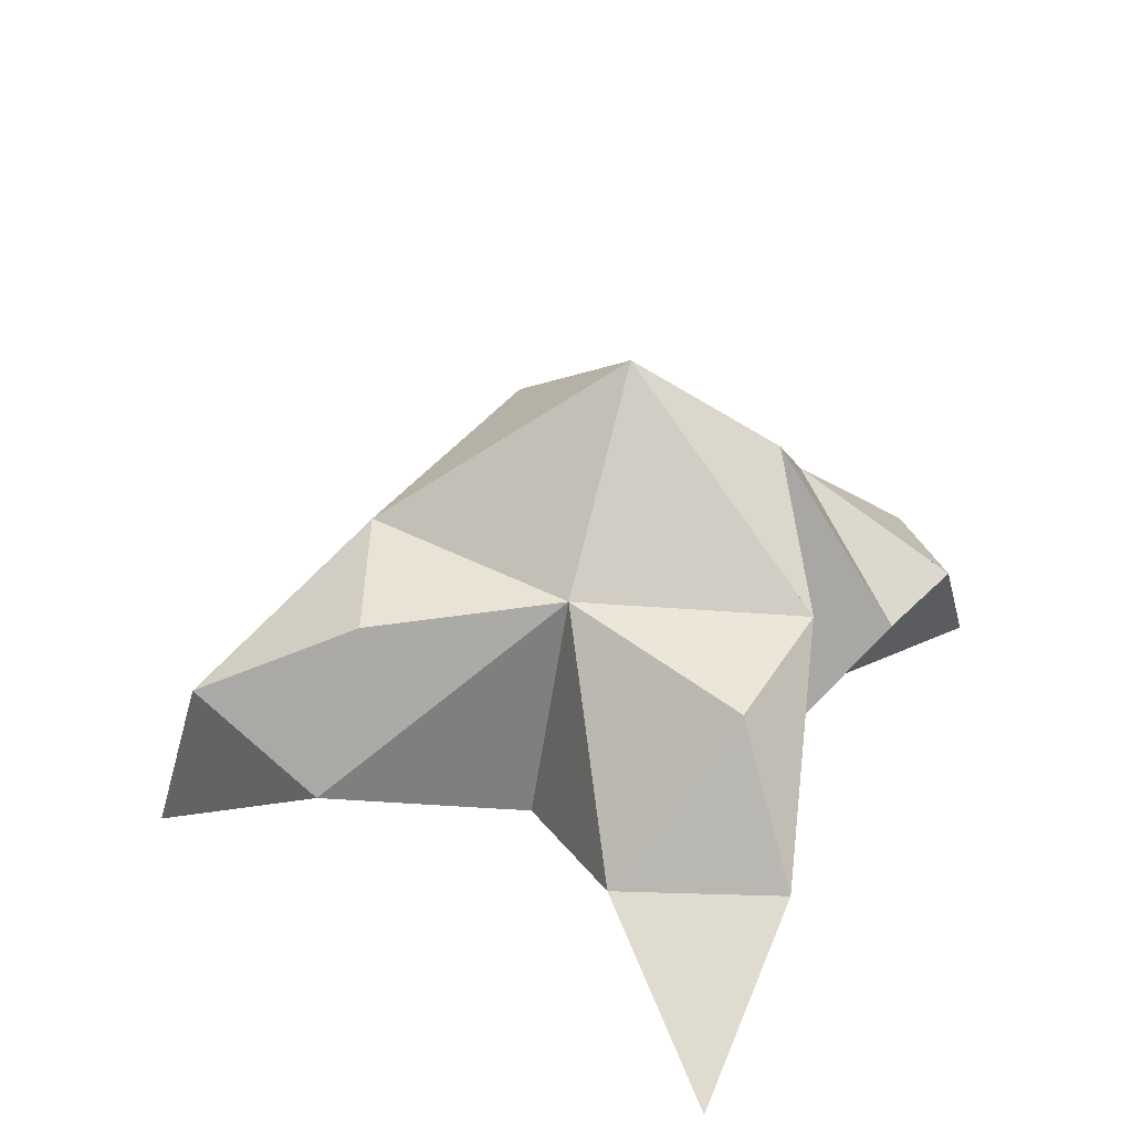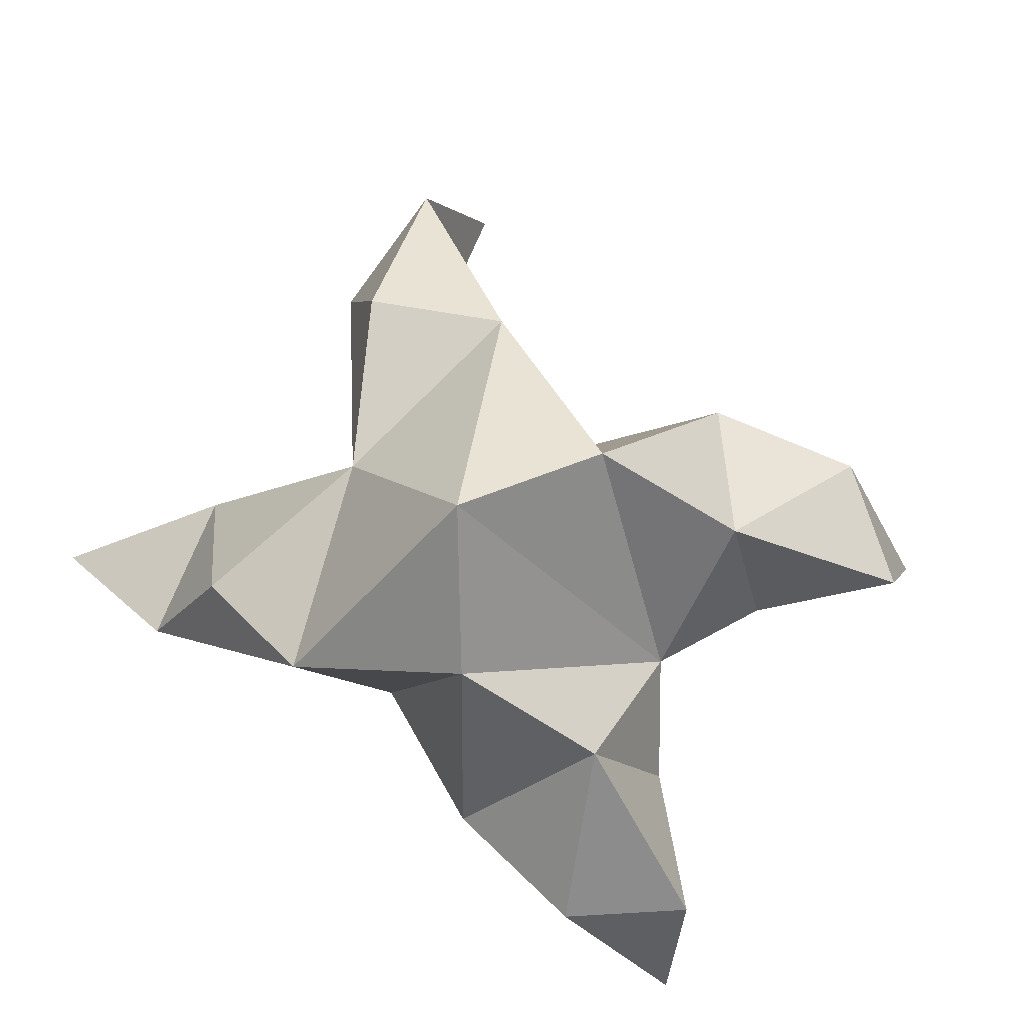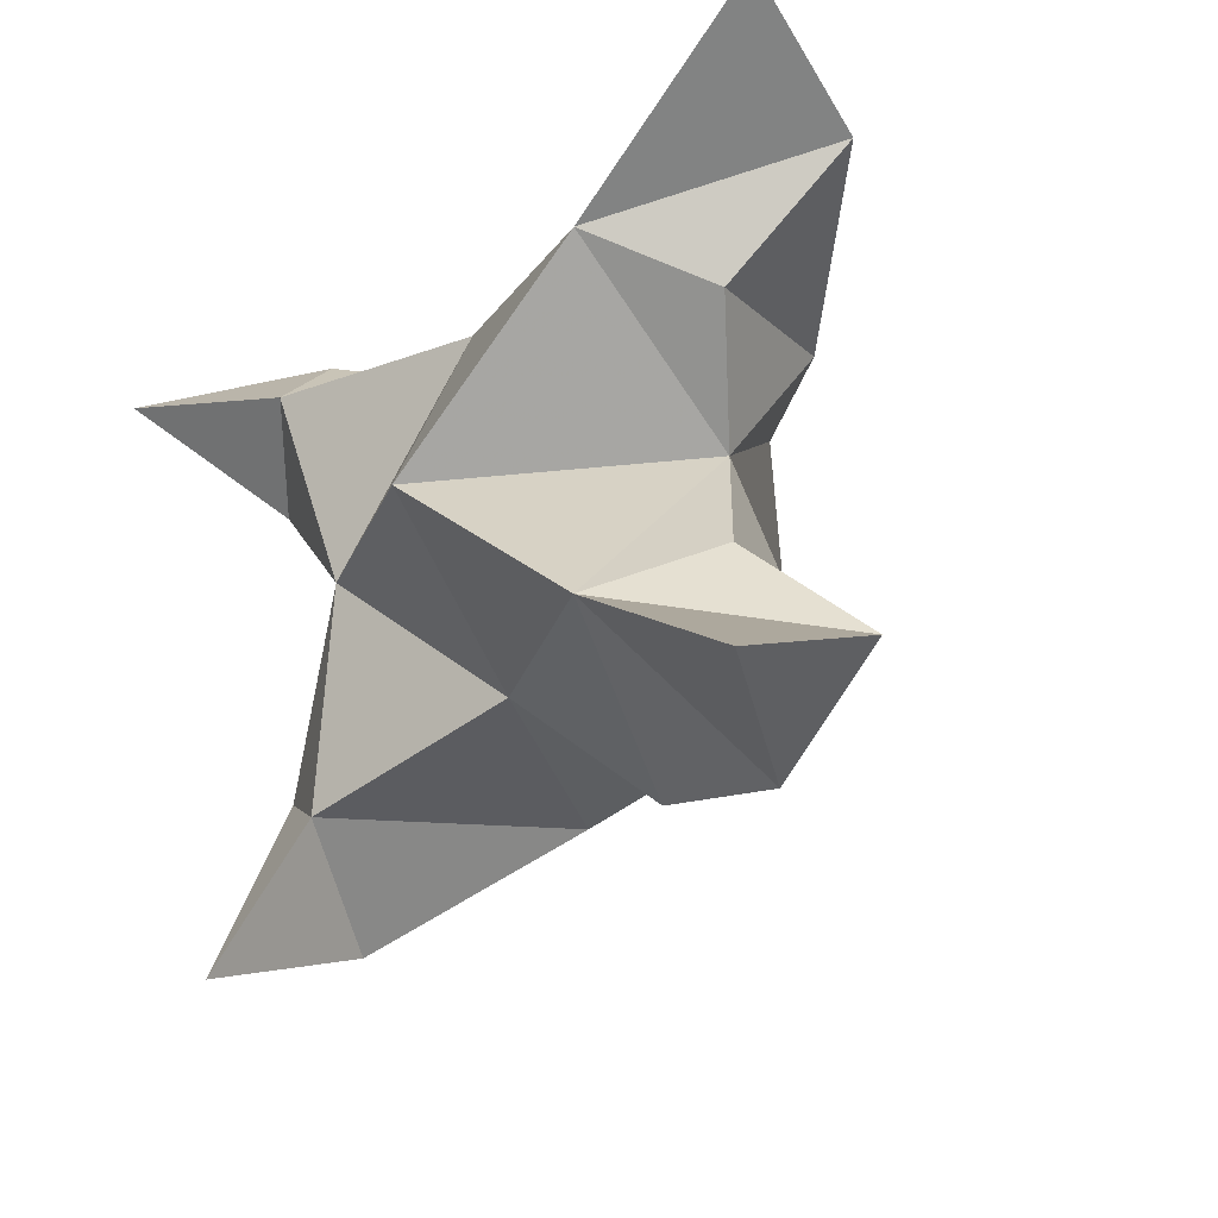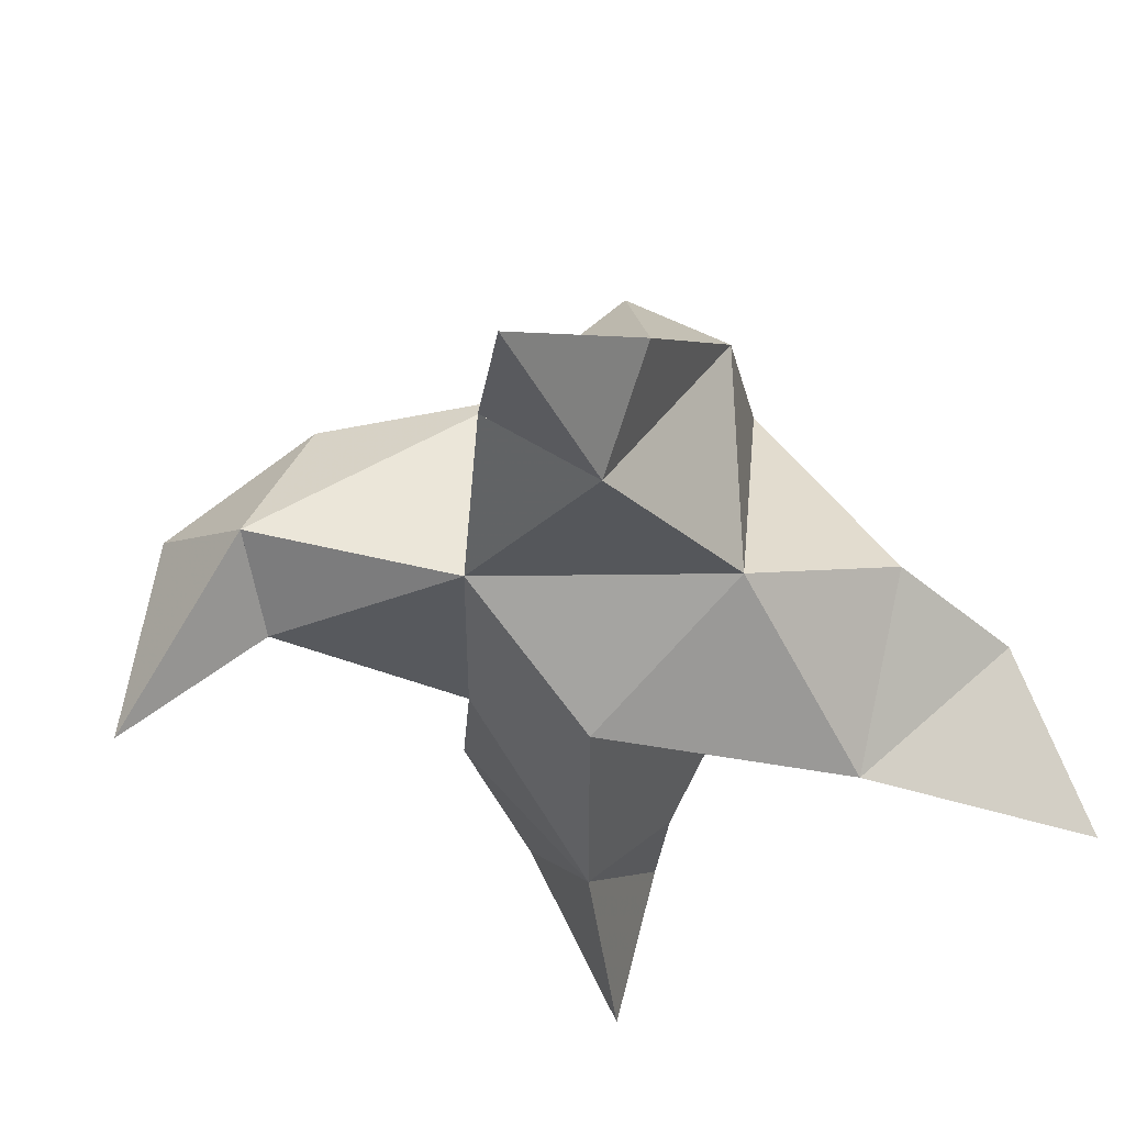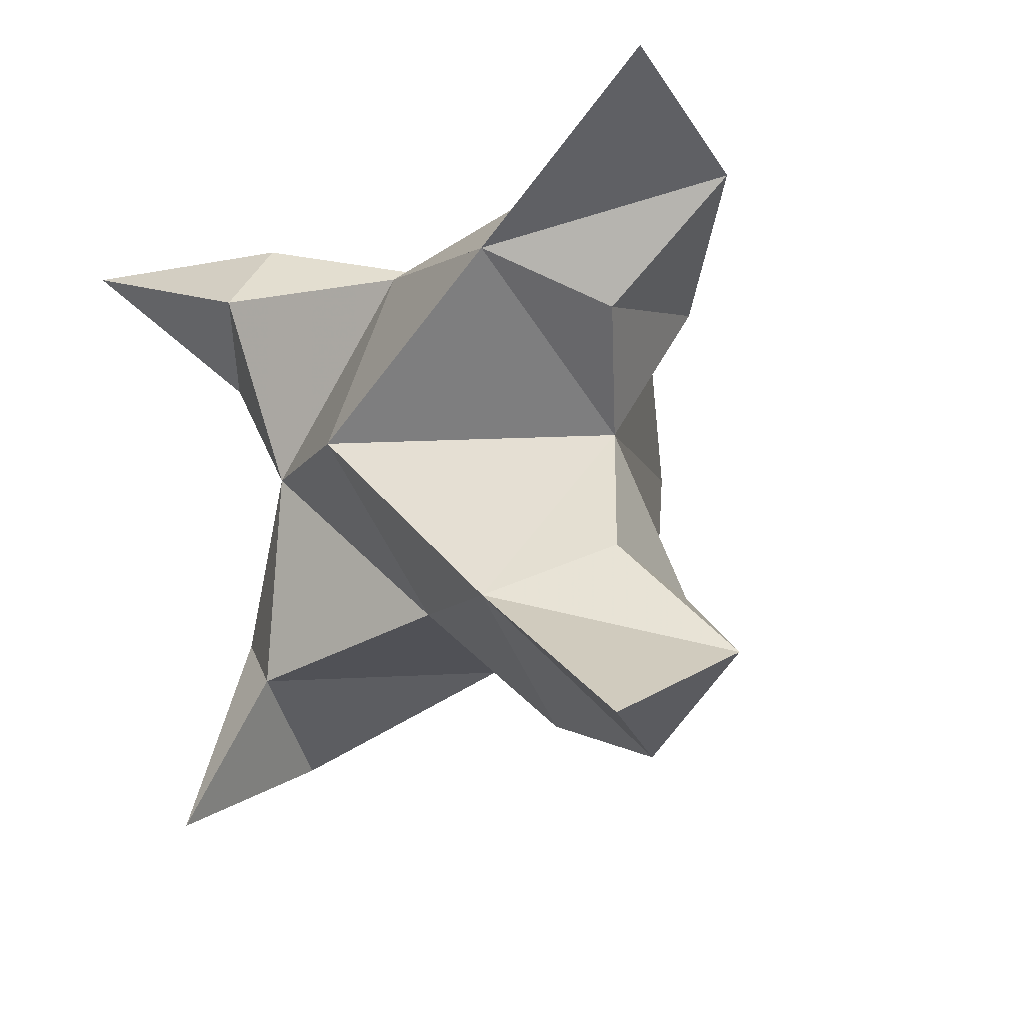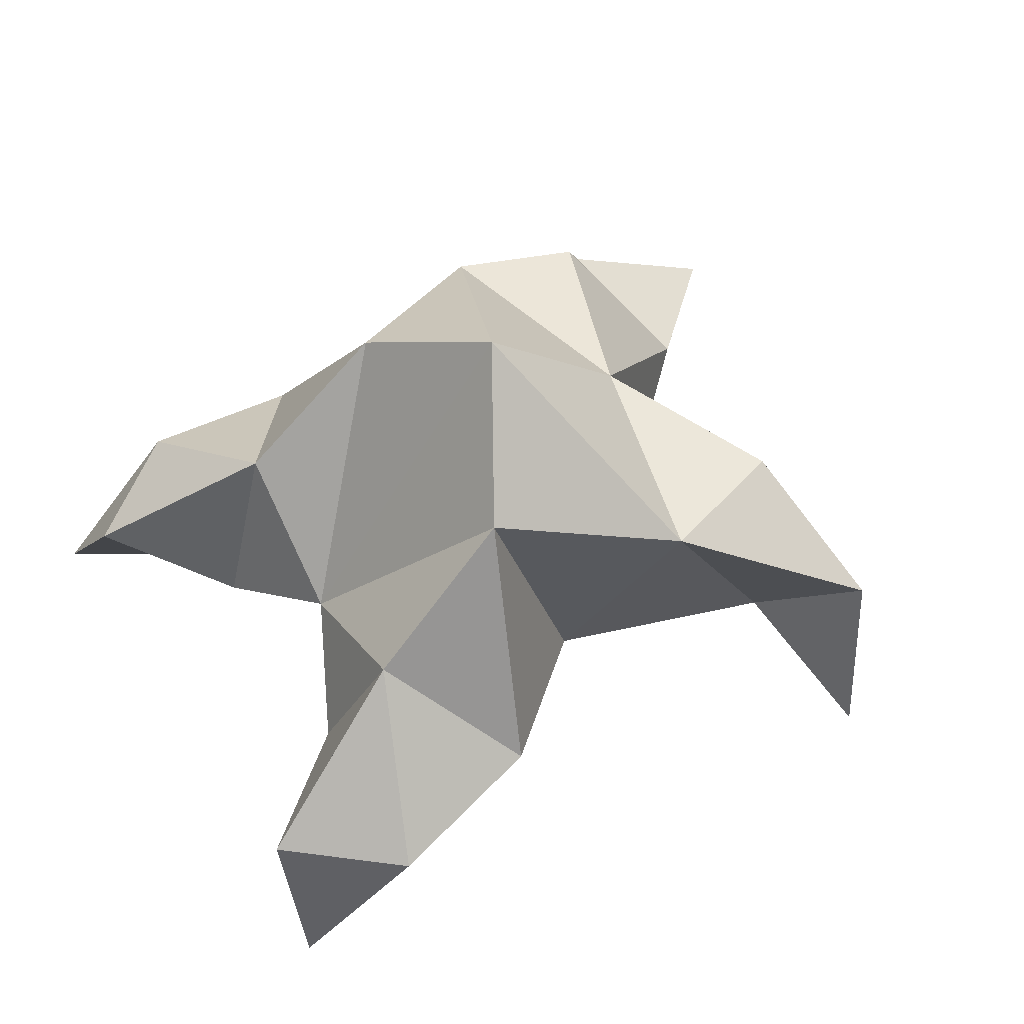
<metadata>
{"format":"obj","ext":"obj","renderer":"f3d","projection":"perspective","resolution":1024,"background":"white","views":[{"elev":29.5,"azim":-67.7,"up":"+Y"},{"elev":76.9,"azim":35.0,"up":"+Y"},{"elev":-26.9,"azim":48.1,"up":"+Z"},{"elev":-42.1,"azim":-49.7,"up":"+Y"},{"elev":-11.5,"azim":48.1,"up":"+Z"},{"elev":63.3,"azim":151.4,"up":"+Y"}]}
</metadata>
<code>
v 0.4244 0.122 0.022
v 0.4009 0.1554 0.03008
v 0.4248 0.1227 0.002007
v 0.3992 0.1579 0.00284
v 0.3803 0.1566 0.01757
v 0.4521 0.1323 0.01074
v 0.4095 0.1004 0.01157
v 0.4073 0.1904 0.0181
v 0.3762 0.1143 0.0121
v 0.3291 0.1 0.06173
v 0.3942 0.1548 0.05688
v 0.4914 0.1 0.06292
v 0.3672 0.1066 0.04937
v 0.4238 0.1704 0.04078
v 0.4524 0.1518 0.03664
v 0.4651 0.1191 0.02896
v 0.485 0.1271 0.04929
v 0.4654 0.1274 0.06467
v 0.437 0.13 0.06062
v 0.4507 0.1018 0.03927
v 0.4081 0.1167 0.04677
v 0.3699 0.1485 0.05273
v 0.3601 0.1222 0.06517
v 0.3531 0.1196 0.03566
v 0.3603 0.1047 -0.05558
v 0.388 0.1605 -0.02338
v 0.4846 0.1 -0.04389
v 0.3683 0.1174 -0.02696
v 0.4217 0.1738 -0.009142
v 0.4501 0.1521 -0.01636
v 0.4624 0.1224 -0.01182
v 0.4828 0.1301 -0.03165
v 0.4617 0.131 -0.0474
v 0.4324 0.1361 -0.03958
v 0.4479 0.1046 -0.02071
v 0.4101 0.1243 -0.01774
v 0.3624 0.1542 -0.01337
v 0.3546 0.1392 -0.04256
v 0.3515 0.1253 -0.01746
f 1 2 4
f 1 2 7
f 1 2 8
f 1 2 14
f 1 2 21
f 1 2 29
f 1 3 4
f 1 3 6
f 1 3 7
f 1 3 29
f 1 4 7
f 1 4 8
f 1 4 29
f 1 6 7
f 1 6 8
f 1 6 14
f 1 6 15
f 1 6 20
f 1 6 29
f 1 7 20
f 1 7 21
f 1 8 14
f 1 8 29
f 1 14 15
f 1 14 19
f 1 14 21
f 1 15 19
f 1 15 20
f 1 19 20
f 1 19 21
f 1 20 21
f 2 4 5
f 2 4 7
f 2 4 8
f 2 4 9
f 2 4 29
f 2 5 8
f 2 5 9
f 2 5 11
f 2 7 9
f 2 7 21
f 2 8 11
f 2 8 14
f 2 8 29
f 2 9 11
f 2 9 21
f 2 11 14
f 2 11 21
f 2 14 21
f 3 4 7
f 3 4 29
f 3 4 36
f 3 6 7
f 3 6 29
f 3 6 30
f 3 6 35
f 3 7 35
f 3 7 36
f 3 29 30
f 3 29 34
f 3 29 36
f 3 30 34
f 3 30 35
f 3 34 35
f 3 34 36
f 3 35 36
f 4 5 8
f 4 5 9
f 4 5 26
f 4 7 9
f 4 7 36
f 4 8 26
f 4 8 29
f 4 9 26
f 4 9 36
f 4 26 29
f 4 26 36
f 4 29 36
f 5 8 11
f 5 8 26
f 5 9 11
f 5 9 22
f 5 9 24
f 5 9 26
f 5 9 37
f 5 9 39
f 5 11 22
f 5 22 24
f 5 26 37
f 5 37 39
f 6 7 20
f 6 7 35
f 6 8 14
f 6 8 29
f 6 14 15
f 6 15 16
f 6 15 20
f 6 16 20
f 6 29 30
f 6 30 31
f 6 30 35
f 6 31 35
f 7 9 21
f 7 9 36
f 7 20 21
f 7 35 36
f 8 11 14
f 8 26 29
f 9 11 13
f 9 11 21
f 9 11 22
f 9 13 21
f 9 13 22
f 9 13 24
f 9 22 24
f 9 26 28
f 9 26 36
f 9 26 37
f 9 28 36
f 9 28 37
f 9 28 39
f 9 37 39
f 10 13 23
f 10 13 24
f 10 23 24
f 11 13 21
f 11 13 22
f 11 13 23
f 11 14 21
f 11 22 23
f 12 17 18
f 12 17 20
f 12 18 20
f 13 22 23
f 13 22 24
f 13 23 24
f 14 15 19
f 14 19 21
f 15 16 17
f 15 16 18
f 15 16 19
f 15 16 20
f 15 17 18
f 15 17 20
f 15 18 19
f 15 18 20
f 15 19 20
f 16 17 18
f 16 17 20
f 16 18 19
f 16 18 20
f 16 19 20
f 17 18 20
f 18 19 20
f 19 20 21
f 22 23 24
f 25 28 38
f 25 28 39
f 25 38 39
f 26 28 36
f 26 28 37
f 26 28 38
f 26 29 36
f 26 37 38
f 27 32 33
f 27 32 35
f 27 33 35
f 28 37 38
f 28 37 39
f 28 38 39
f 29 30 34
f 29 34 36
f 30 31 32
f 30 31 33
f 30 31 34
f 30 31 35
f 30 32 33
f 30 32 35
f 30 33 34
f 30 33 35
f 30 34 35
f 31 32 33
f 31 32 35
f 31 33 34
f 31 33 35
f 31 34 35
f 32 33 35
f 33 34 35
f 34 35 36
f 37 38 39

</code>
